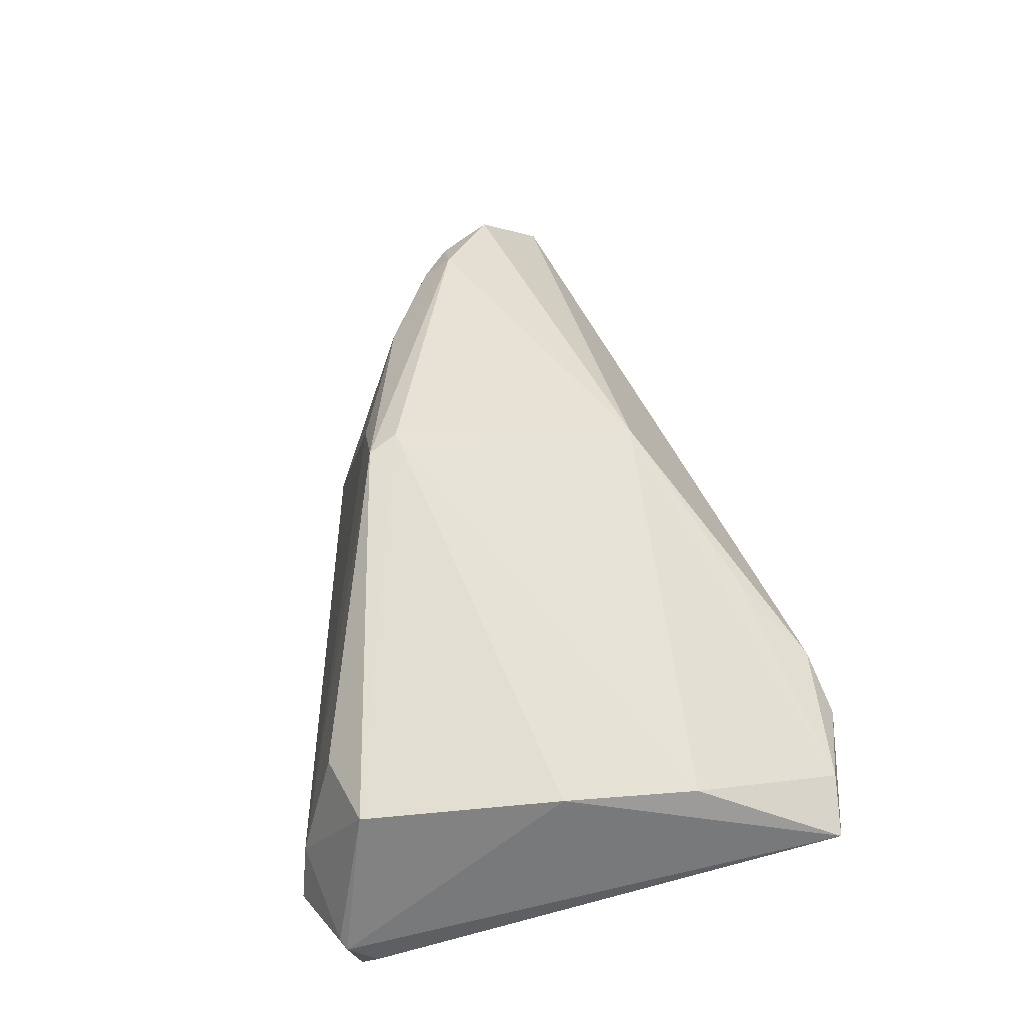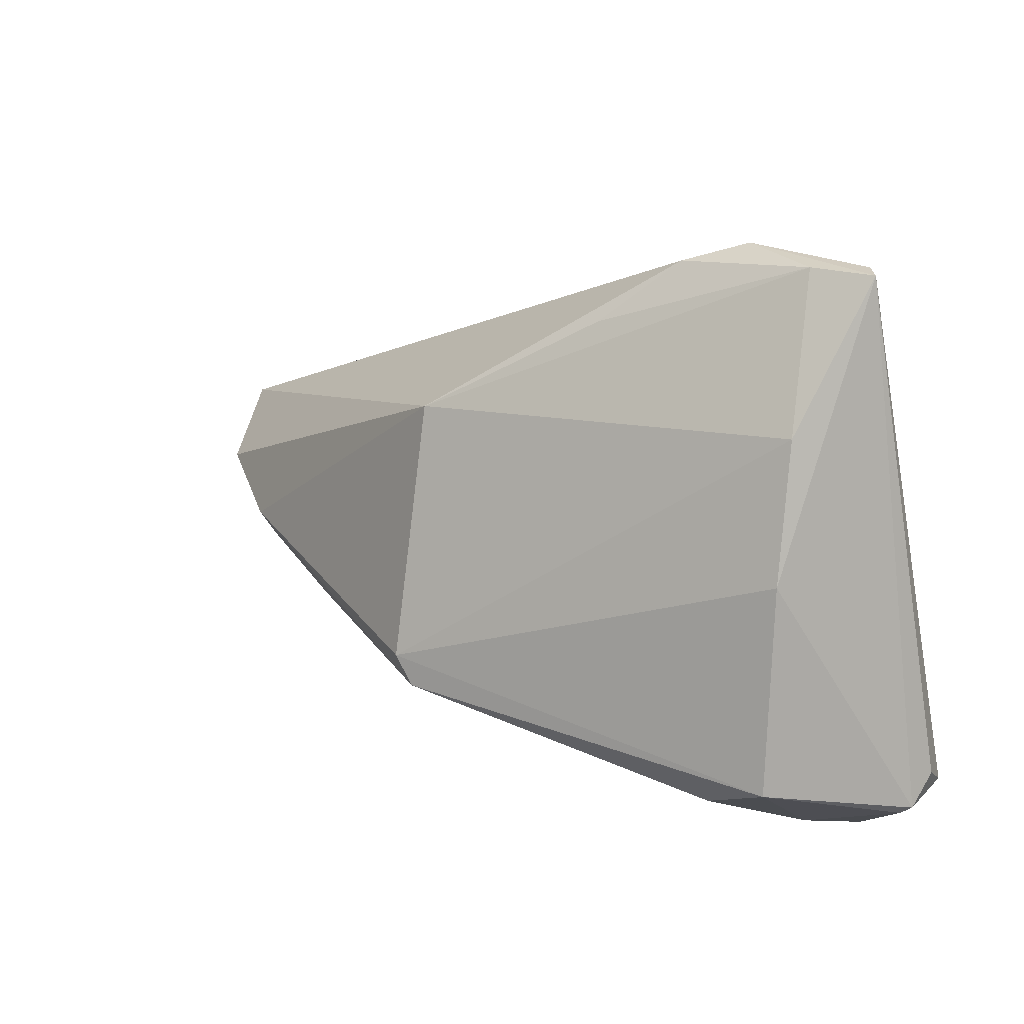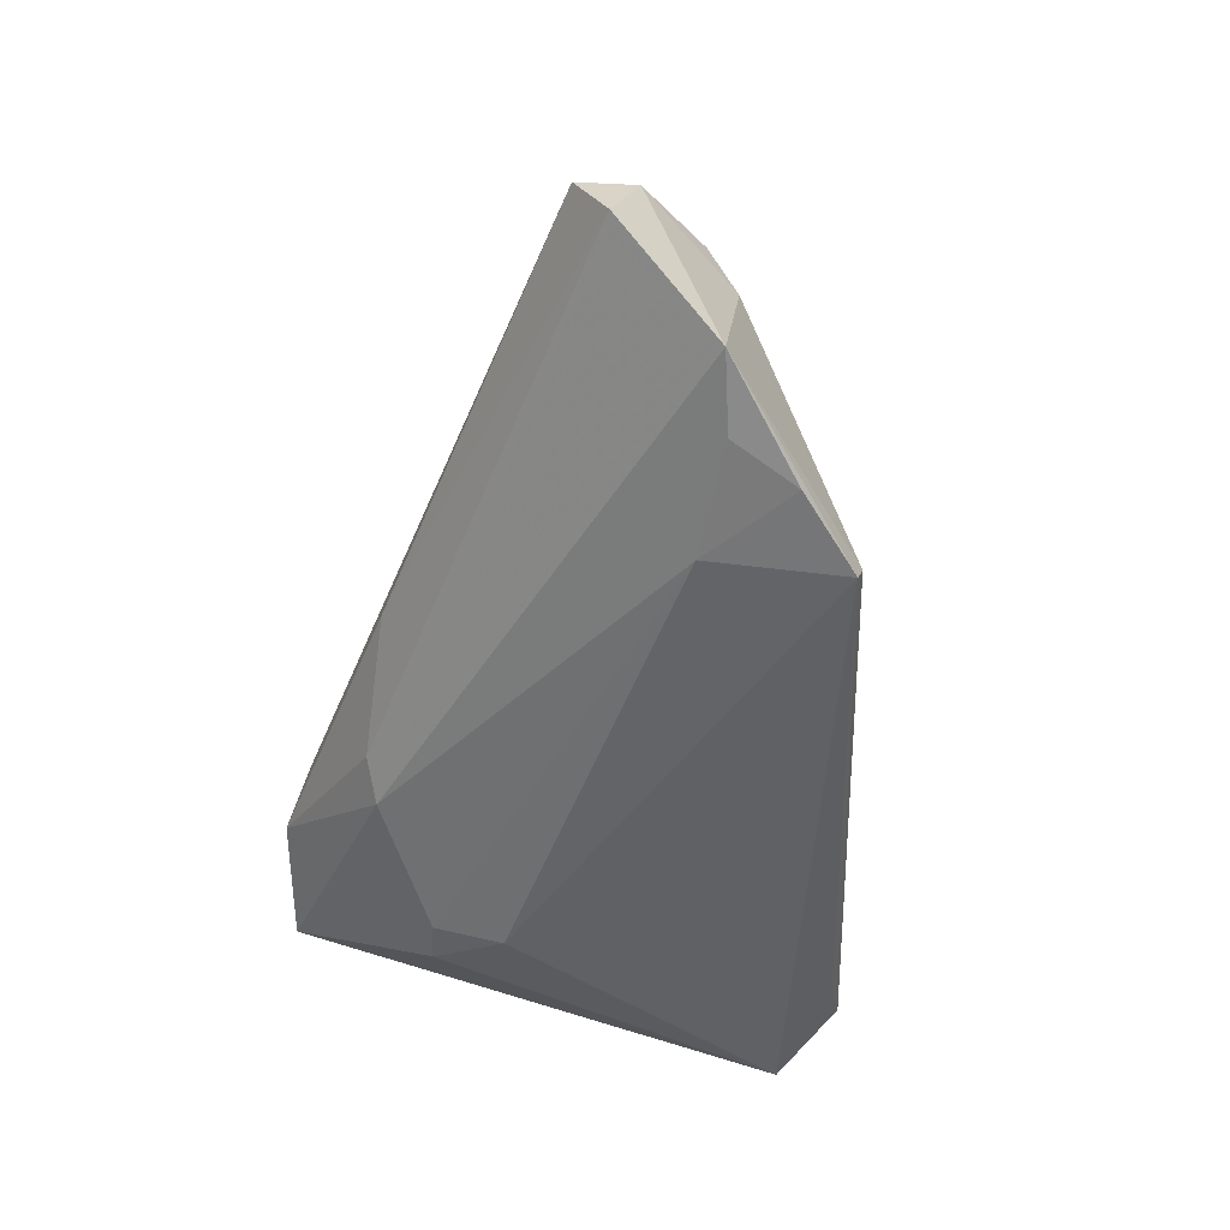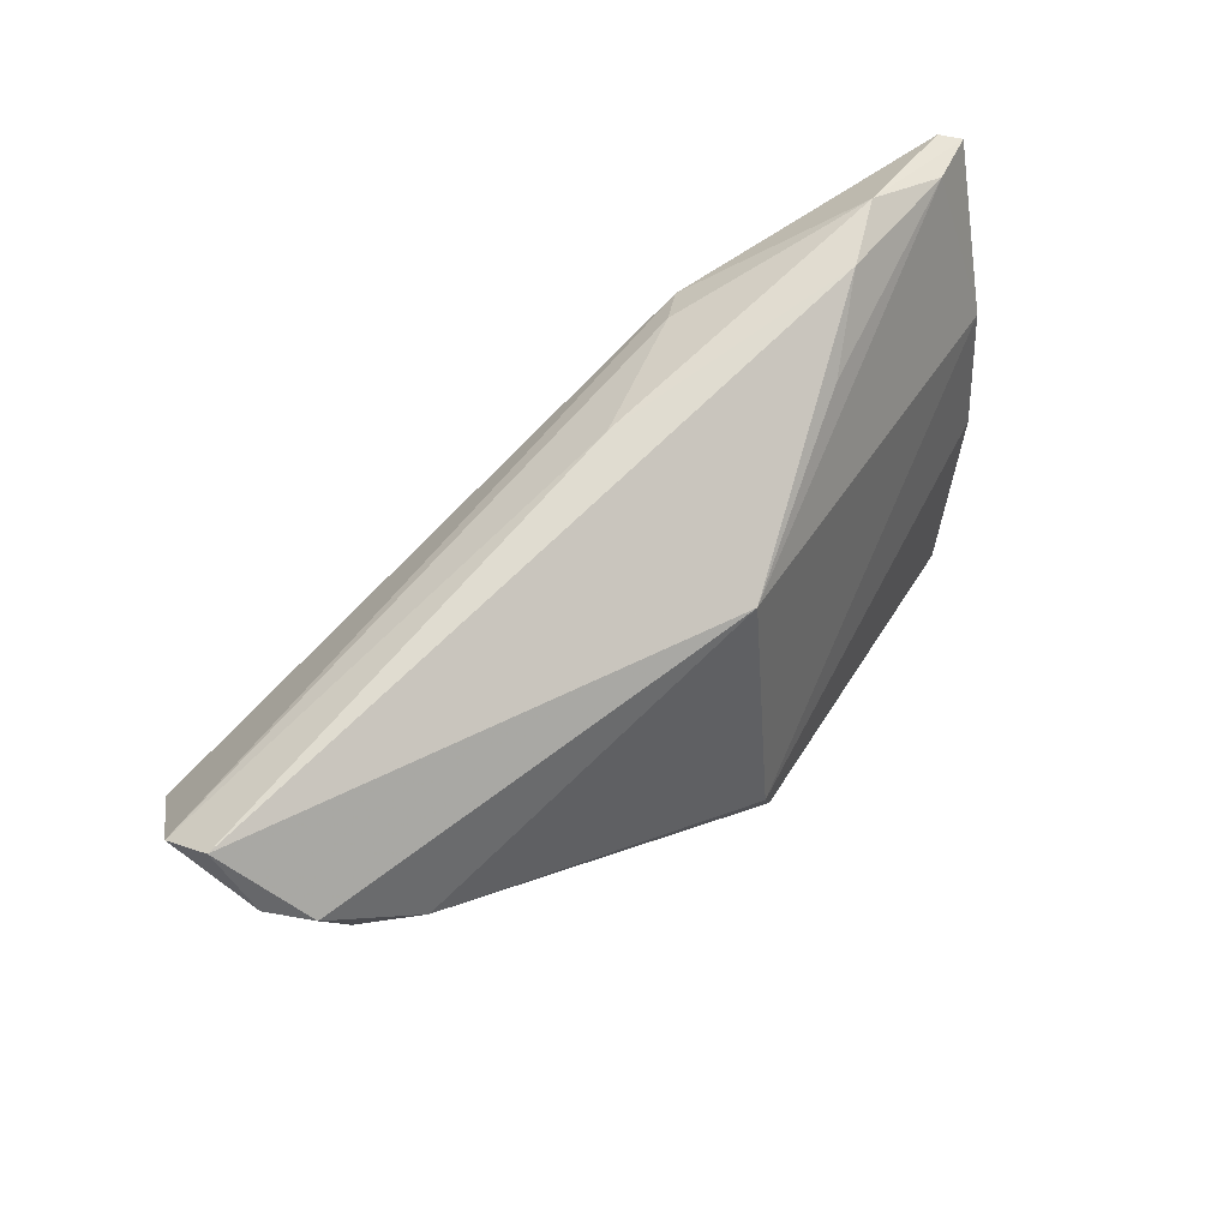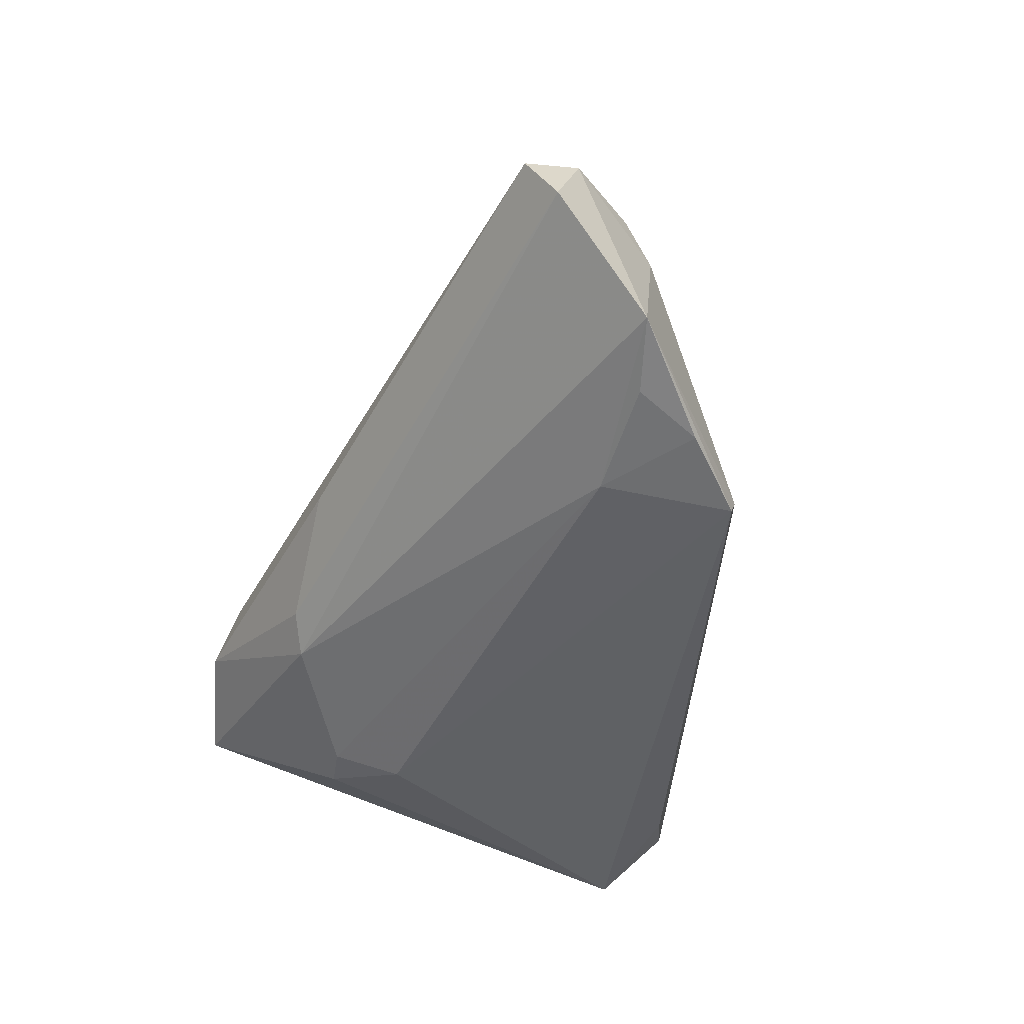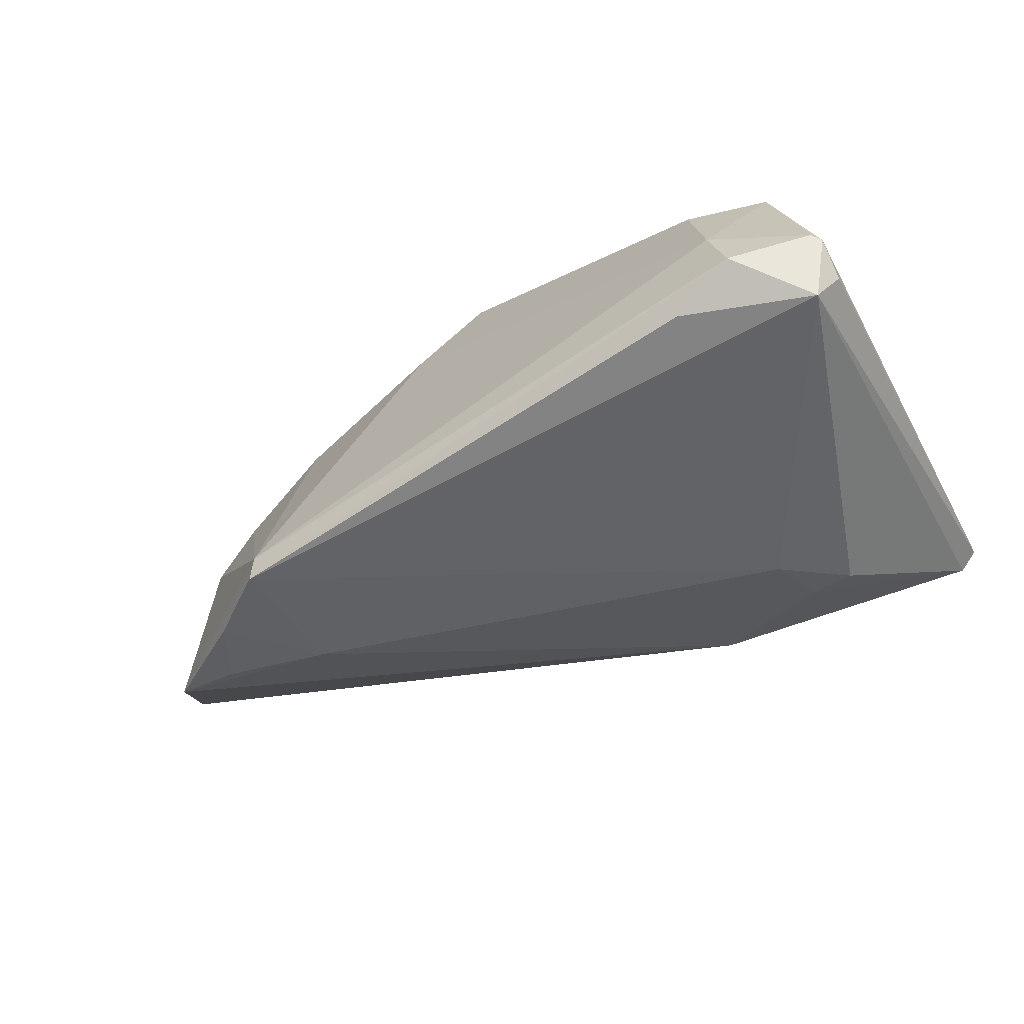
<metadata>
{"format":"obj","ext":"obj","renderer":"f3d","projection":"perspective","resolution":1024,"background":"white","views":[{"elev":48.9,"azim":80.0,"up":"+Z"},{"elev":7.8,"azim":48.8,"up":"+Y"},{"elev":-49.2,"azim":-99.0,"up":"+Z"},{"elev":53.3,"azim":-42.6,"up":"+Y"},{"elev":-46.1,"azim":-105.0,"up":"+Z"},{"elev":-50.9,"azim":26.4,"up":"+Z"}]}
</metadata>
<code>
v -0.005023 -0.01799 0.02489
v -0.06628 0.01547 0.005419
v -0.04721 -0.01161 -0.01702
v 0.04535 0.03554 -0.002966
v 0.02746 0.01878 -0.01563
v -0.06041 0.006479 0.01417
v 0.02334 0.03618 0.005507
v -0.0608 -0.001161 -0.01305
v 0.04771 -0.02571 -0.01403
v 0.04771 0.03465 -0.001083
v 0.007844 0.02935 -0.007134
v -0.03598 -0.011 0.01576
v 0.04061 0.03555 0.00207
v 0.02882 -0.03157 -0.01754
v -0.01471 -0.01771 0.01851
v 0.01225 0.02746 -0.01057
v 0.03289 0.0182 -0.01558
v -0.06747 0.01167 -0.0009816
v -0.05693 -0.0007352 0.01151
v -0.04994 -0.004299 0.01446
v -0.04843 -0.006935 0.01009
v 0.04342 0.0162 0.007891
v -0.04926 -0.0007817 0.01769
v -0.0514 -0.003122 -0.01551
v 0.03031 0.03833 0.001043
v -0.03805 -0.01947 -0.01882
v 0.04093 -0.02596 0.008992
v 0.03678 -0.03434 -0.01411
v 0.04298 -0.000845 0.009515
v 0.03432 -0.03321 -0.006414
v -0.05614 -0.0004285 0.01339
v 0.02535 0.01007 -0.01882
v 0.04519 -0.02777 -0.01882
v -0.006096 0.01764 0.02163
v 0.04637 -0.03026 -0.009793
v -0.06438 0.007836 0.01003
v 0.03098 -0.02878 0.007706
v -0.03706 -0.02044 -0.01625
v -0.008098 0.02958 0.0005
v -0.006935 -0.01422 0.02589
v 0.01509 0.02876 0.01146
v 0.04748 -0.02954 -0.01073
v -0.03681 -0.002386 -0.01766
v -0.0552 -0.004423 0.00565
v -0.05008 -0.007097 0.00629
f 22 34 40
f 38 30 15
f 34 7 2
f 34 2 6
f 9 10 42
f 42 33 9
f 9 33 10
f 38 44 8
f 38 8 26
f 10 22 29
f 42 10 29
f 29 27 42
f 40 27 29
f 29 22 40
f 42 27 35
f 27 30 35
f 41 7 34
f 45 44 38
f 1 27 40
f 1 15 30
f 40 34 23
f 34 6 23
f 23 1 40
f 20 23 31
f 31 23 6
f 16 8 18
f 10 33 4
f 33 17 4
f 4 25 10
f 4 16 25
f 4 17 5
f 5 16 4
f 28 35 30
f 28 30 38
f 38 26 28
f 28 33 42
f 42 35 28
f 5 17 32
f 33 26 32
f 32 17 33
f 39 2 7
f 7 25 39
f 18 2 39
f 34 22 13
f 13 41 34
f 13 22 10
f 7 41 13
f 10 25 13
f 13 25 7
f 15 1 12
f 38 15 12
f 12 23 20
f 1 23 12
f 37 30 27
f 27 1 37
f 37 1 30
f 19 44 20
f 20 31 19
f 14 26 33
f 33 28 14
f 14 28 26
f 43 32 26
f 8 16 43
f 43 16 5
f 5 32 43
f 11 16 18
f 18 39 11
f 25 16 11
f 11 39 25
f 21 12 20
f 20 44 21
f 44 45 21
f 21 45 38
f 38 12 21
f 36 31 6
f 36 19 31
f 44 19 36
f 36 2 18
f 36 6 2
f 18 8 36
f 36 8 44
f 3 26 8
f 3 43 26
f 8 43 24
f 24 3 8
f 43 3 24

</code>
